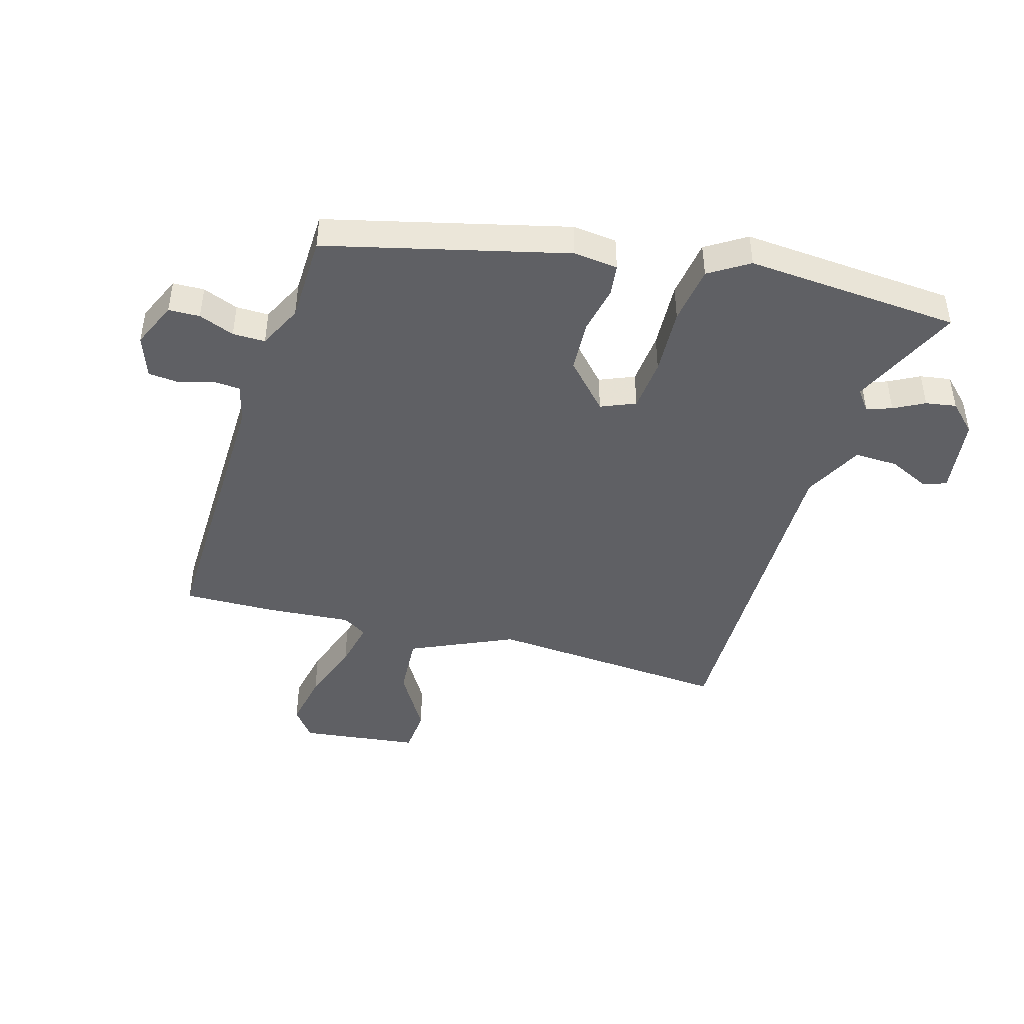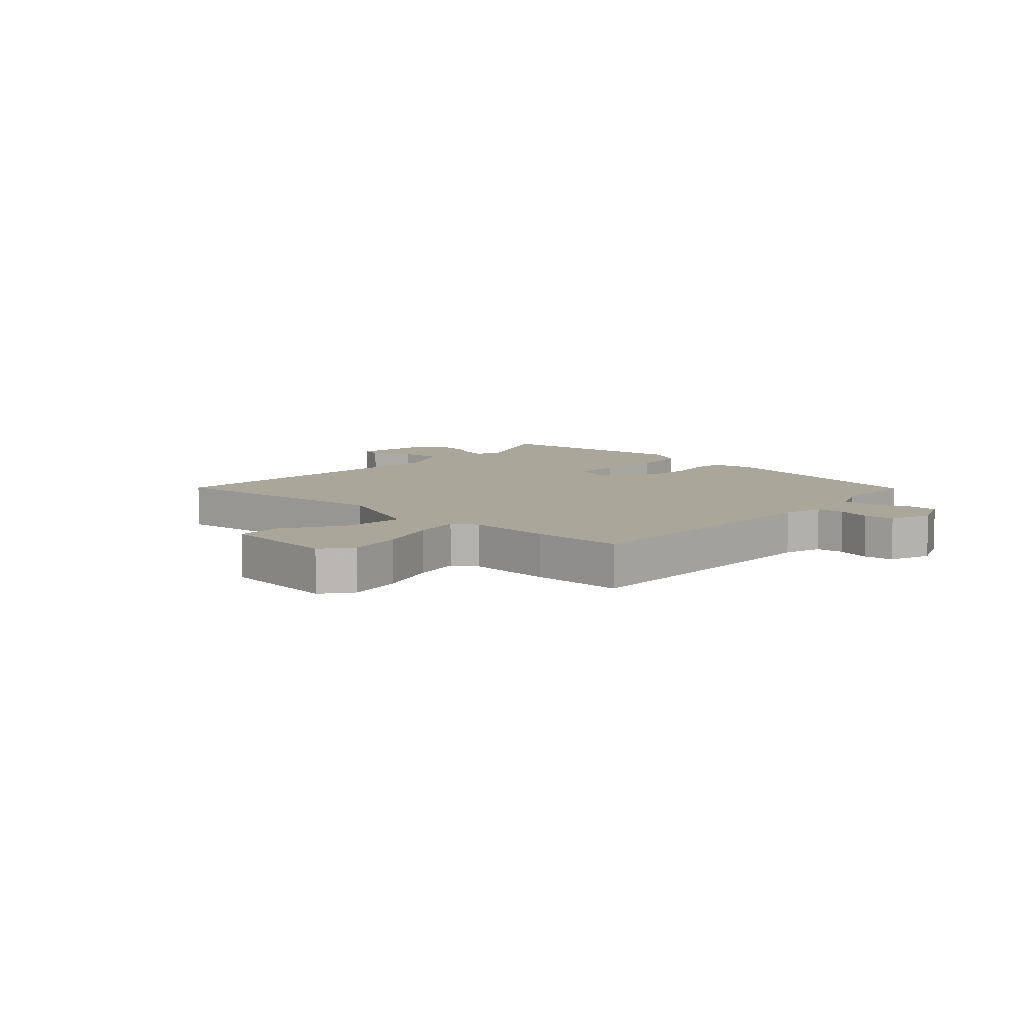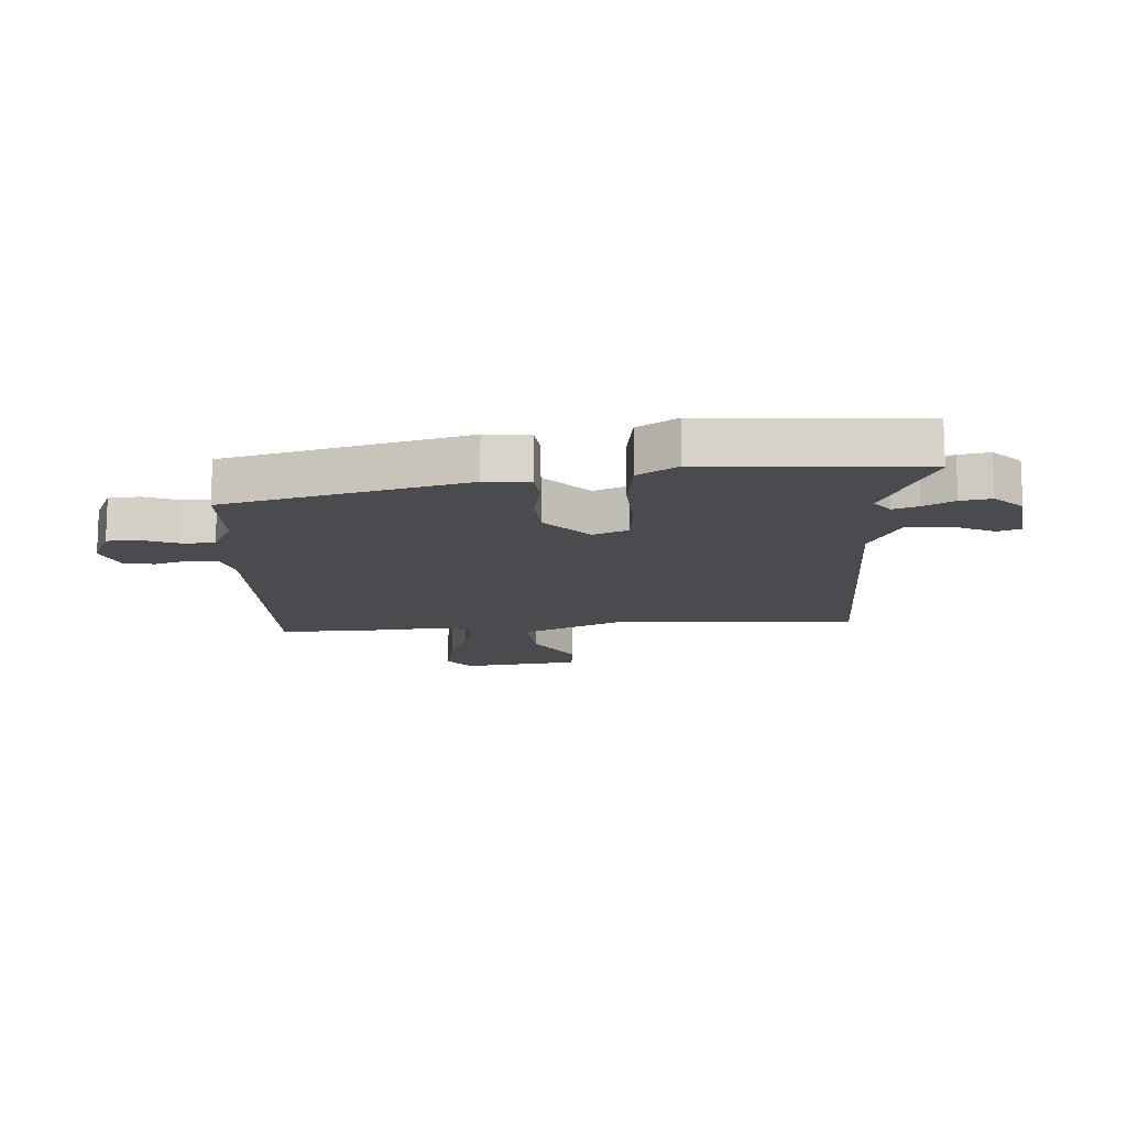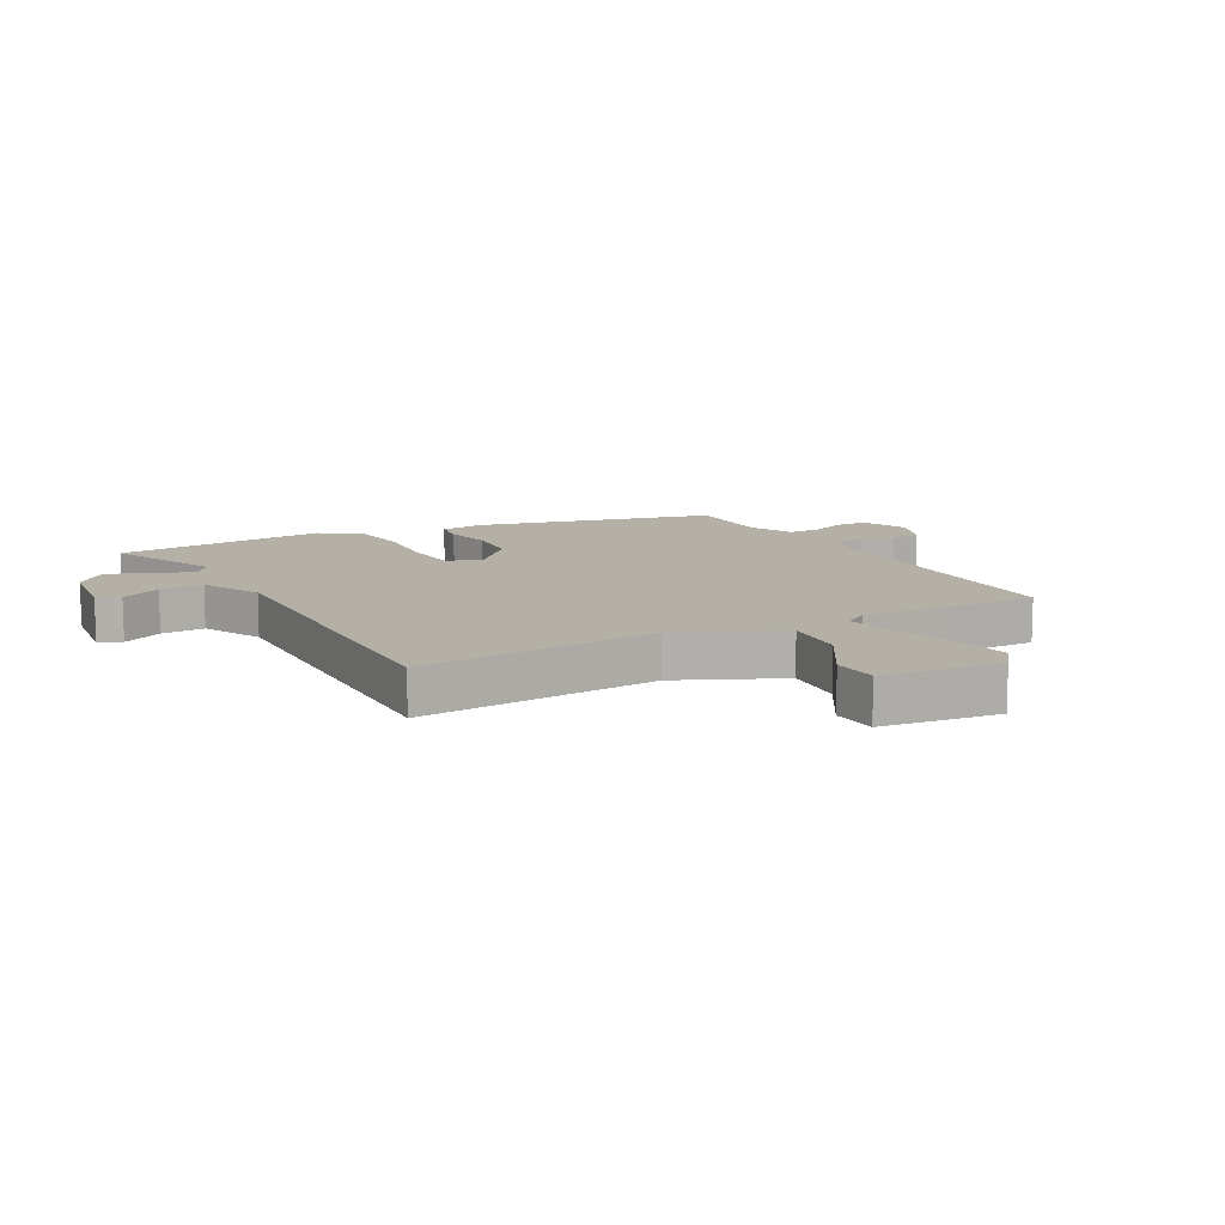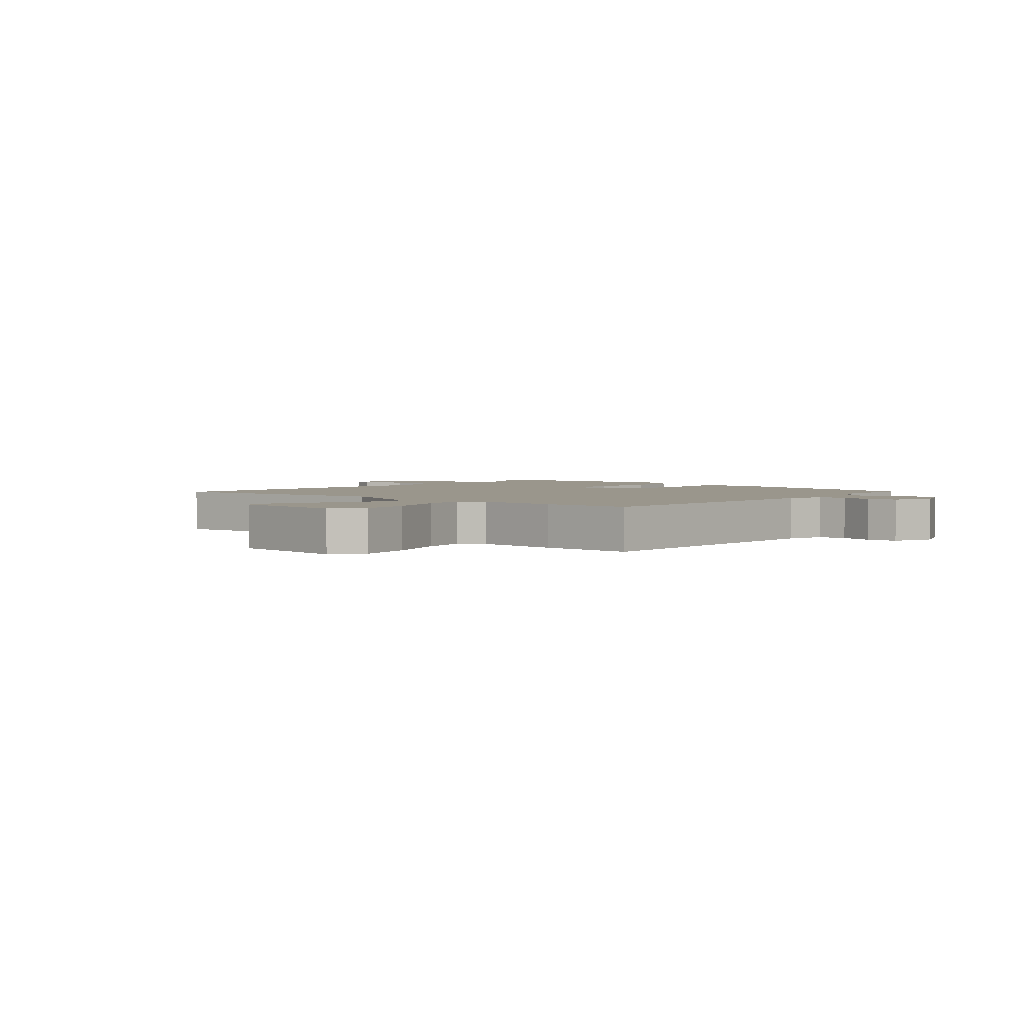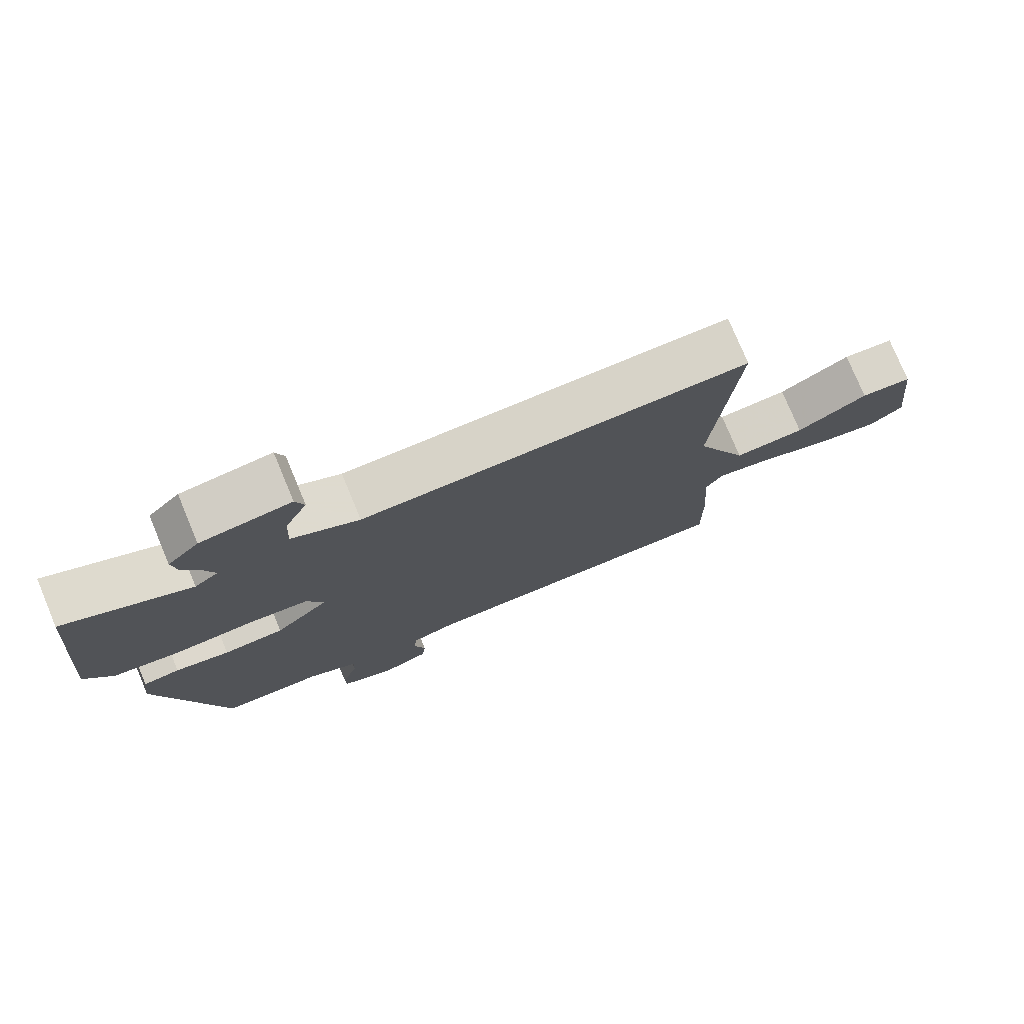
<metadata>
{"format":"obj","ext":"obj","renderer":"f3d","projection":"perspective","resolution":1024,"background":"white","views":[{"elev":-44.6,"azim":-105.6,"up":"+Y"},{"elev":7.8,"azim":132.8,"up":"+Y"},{"elev":-13.7,"azim":-85.9,"up":"+Y"},{"elev":11.7,"azim":62.1,"up":"+Y"},{"elev":2.5,"azim":131.3,"up":"+Y"},{"elev":77.0,"azim":-22.6,"up":"+Z"}]}
</metadata>
<code>
v -0.389 0.07 -0.501
v -0.486 0.07 -0.094
v -0.477 0.07 -0.019
v -0.423 0.07 -0.013
v -0.343 0.07 -0.03
v -0.254 0.07 -0.026
v -0.175 0.07 0.046
v -0.199 0.07 0.105
v -0.289 0.07 0.114
v -0.404 0.07 0.109
v -0.503 0.07 0.124
v -0.545 0.07 0.192
v -0.515 0.07 0.555
v -0.329 0.07 0.468
v -0.294 0.07 0.494
v -0.308 0.07 0.537
v -0.335 0.07 0.589
v -0.343 0.07 0.641
v -0.297 0.07 0.687
v -0.164 0.07 0.703
v -0.151 0.07 0.663
v -0.184 0.07 0.595
v -0.187 0.07 0.521
v -0.087 0.07 0.469
v 0.492 0.07 0.47
v 0.458 0.07 0.061
v 0.536 0.07 -0.115
v 0.642 0.07 -0.109
v 0.748 0.07 -0.047
v 0.825 0.07 -0.054
v 0.848 0.07 -0.256
v 0.797 0.07 -0.294
v 0.702 0.07 -0.275
v 0.597 0.07 -0.237
v 0.515 0.07 -0.219
v 0.489 0.07 -0.26
v 0.499 0.07 -0.404
v 0.501 0.07 -0.561
v 0.019 0.07 -0.548
v -0.048 0.07 -0.565
v -0.052 0.07 -0.612
v -0.035 0.07 -0.67
v -0.04 0.07 -0.721
v -0.112 0.07 -0.746
v -0.19 0.07 -0.711
v -0.191 0.07 -0.658
v -0.167 0.07 -0.598
v -0.166 0.07 -0.543
v -0.24 0.07 -0.506
v -0.389 0 -0.501
v -0.486 0 -0.094
v -0.477 0 -0.019
v -0.423 0 -0.013
v -0.343 0 -0.03
v -0.254 0 -0.026
v -0.175 0 0.046
v -0.199 0 0.105
v -0.289 0 0.114
v -0.404 0 0.109
v -0.503 0 0.124
v -0.545 0 0.192
v -0.515 0 0.555
v -0.329 0 0.468
v -0.294 0 0.494
v -0.308 0 0.537
v -0.335 0 0.589
v -0.343 0 0.641
v -0.297 0 0.687
v -0.164 0 0.703
v -0.151 0 0.663
v -0.184 0 0.595
v -0.187 0 0.521
v -0.087 0 0.469
v 0.492 0 0.47
v 0.458 0 0.061
v 0.536 0 -0.115
v 0.642 0 -0.109
v 0.748 0 -0.047
v 0.825 0 -0.054
v 0.848 0 -0.256
v 0.797 0 -0.294
v 0.702 0 -0.275
v 0.597 0 -0.237
v 0.515 0 -0.219
v 0.489 0 -0.26
v 0.499 0 -0.404
v 0.501 0 -0.561
v 0.019 0 -0.548
v -0.048 0 -0.565
v -0.052 0 -0.612
v -0.035 0 -0.67
v -0.04 0 -0.721
v -0.112 0 -0.746
v -0.19 0 -0.711
v -0.191 0 -0.658
v -0.167 0 -0.598
v -0.166 0 -0.543
v -0.24 0 -0.506
f 44 45 46 47
f 44 47 48
f 41 42 43 44
f 40 41 44 48
f 39 40 48 49
f 36 37 38 39
f 35 36 39 49
f 31 32 33 34
f 31 34 35
f 28 29 30 31
f 27 28 31 35
f 26 27 35 49
f 24 25 26 49
f 19 20 21 22
f 19 22 23
f 16 17 18 19
f 15 16 19 23
f 14 15 23 24
f 12 13 14
f 9 10 11 12
f 8 9 12 14
f 7 8 14 24
f 2 3 4 5
f 2 5 6
f 1 2 6
f 49 1 6 7
f 7 24 49
f 96 95 94 93
f 97 96 93
f 93 92 91 90
f 97 93 90 89
f 98 97 89 88
f 88 87 86 85
f 98 88 85 84
f 83 82 81 80
f 84 83 80
f 80 79 78 77
f 84 80 77 76
f 98 84 76 75
f 98 75 74 73
f 71 70 69 68
f 72 71 68
f 68 67 66 65
f 72 68 65 64
f 73 72 64 63
f 63 62 61
f 61 60 59 58
f 63 61 58 57
f 73 63 57 56
f 54 53 52 51
f 55 54 51
f 55 51 50
f 56 55 50 98
f 98 73 56
f 1 50 51 2
f 2 51 52 3
f 3 52 53 4
f 4 53 54 5
f 5 54 55 6
f 6 55 56 7
f 7 56 57 8
f 8 57 58 9
f 9 58 59 10
f 10 59 60 11
f 11 60 61 12
f 12 61 62 13
f 13 62 63 14
f 14 63 64 15
f 15 64 65 16
f 16 65 66 17
f 17 66 67 18
f 18 67 68 19
f 19 68 69 20
f 20 69 70 21
f 21 70 71 22
f 22 71 72 23
f 23 72 73 24
f 24 73 74 25
f 25 74 75 26
f 26 75 76 27
f 27 76 77 28
f 28 77 78 29
f 29 78 79 30
f 30 79 80 31
f 31 80 81 32
f 32 81 82 33
f 33 82 83 34
f 34 83 84 35
f 35 84 85 36
f 36 85 86 37
f 37 86 87 38
f 38 87 88 39
f 39 88 89 40
f 40 89 90 41
f 41 90 91 42
f 42 91 92 43
f 43 92 93 44
f 44 93 94 45
f 45 94 95 46
f 46 95 96 47
f 47 96 97 48
f 48 97 98 49
f 49 98 50 1

</code>
